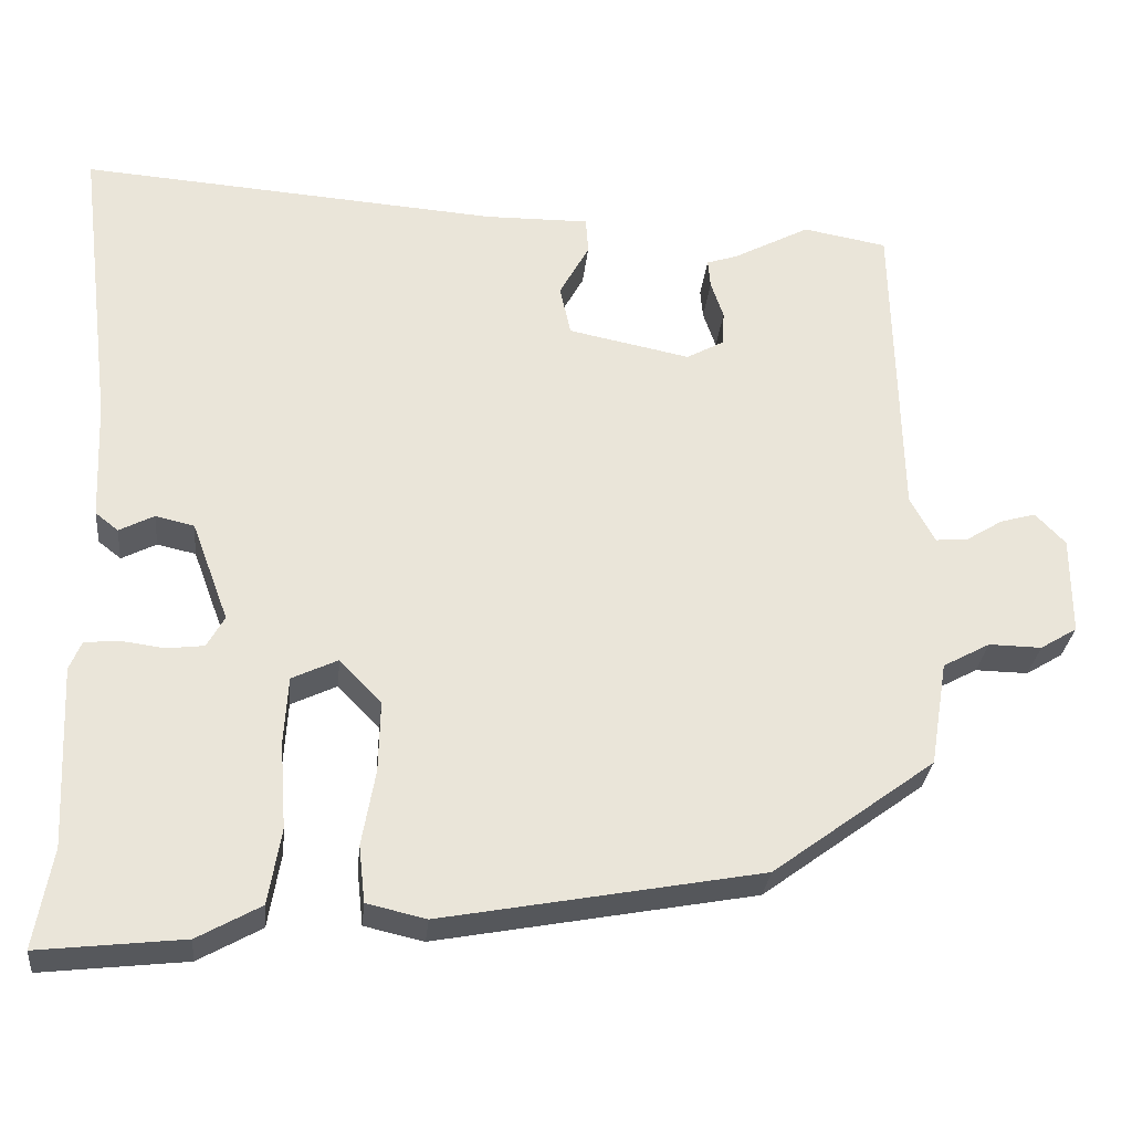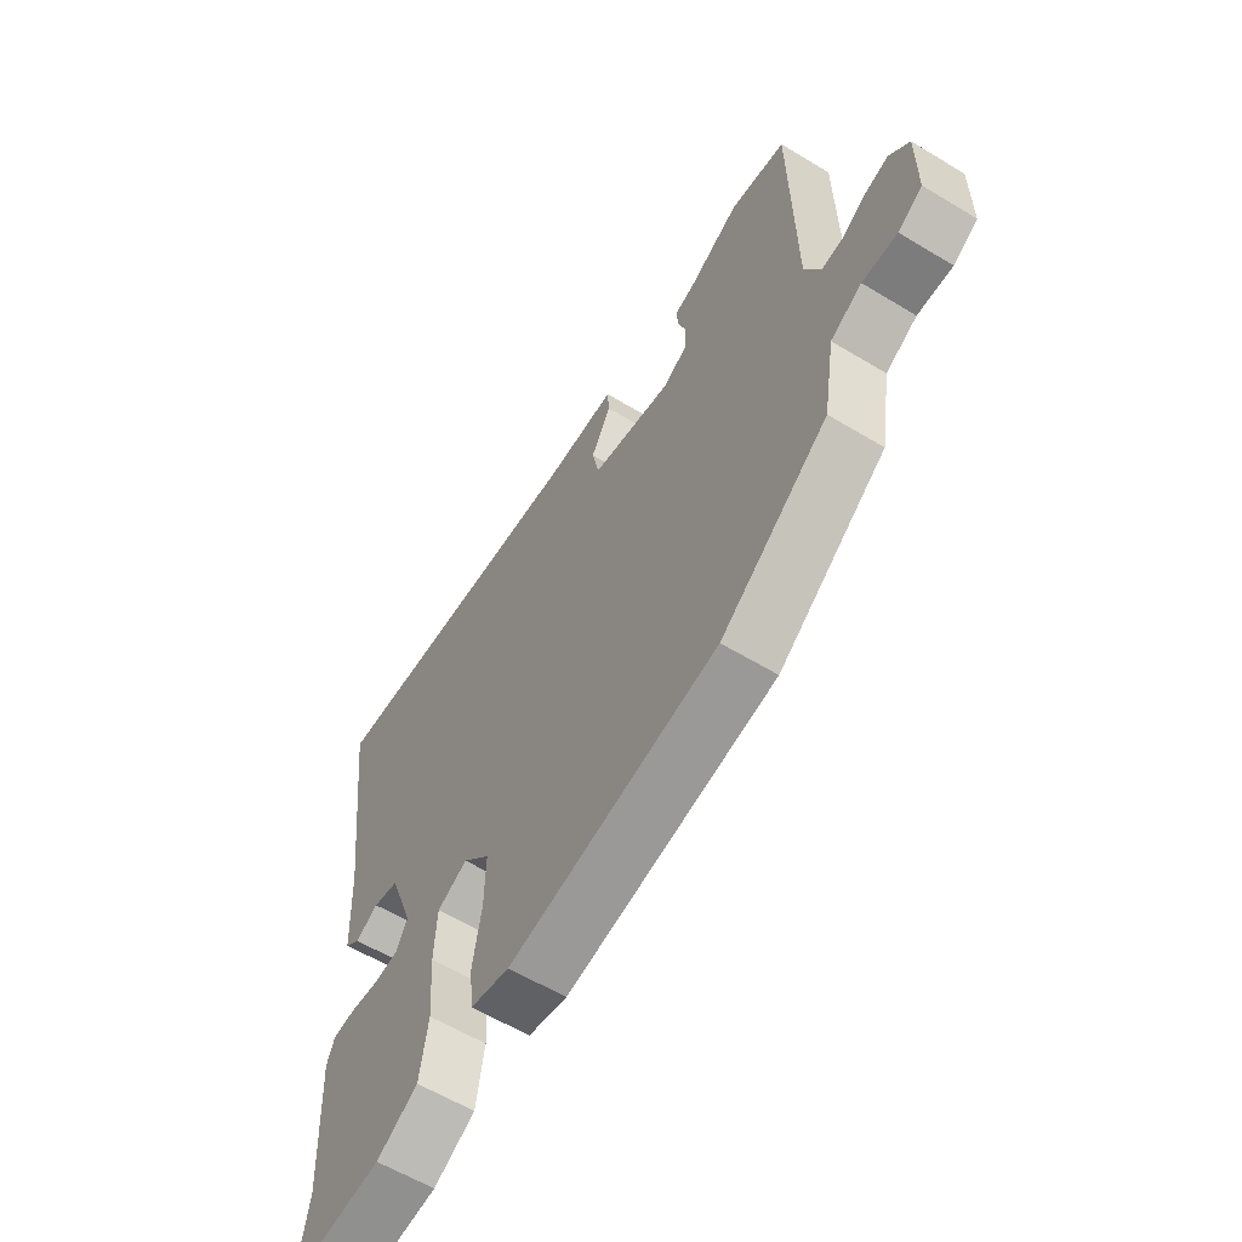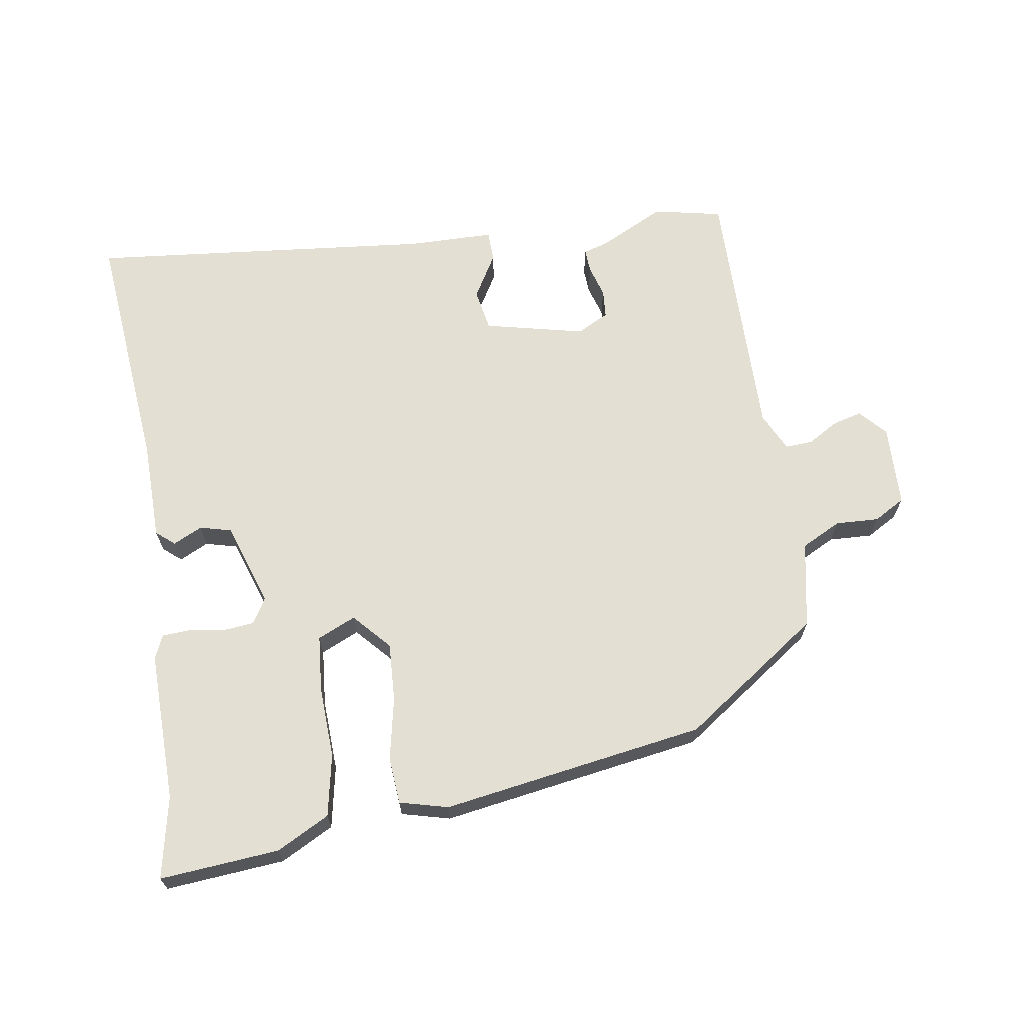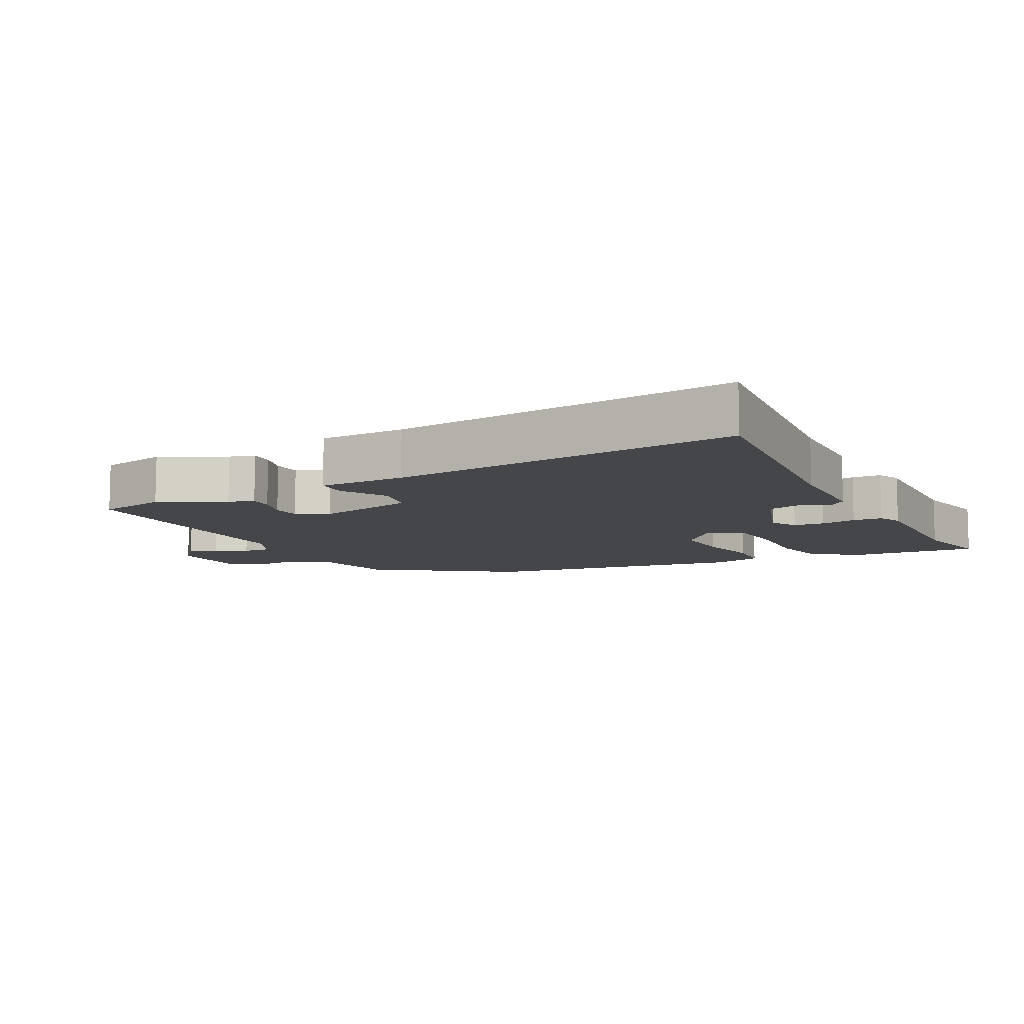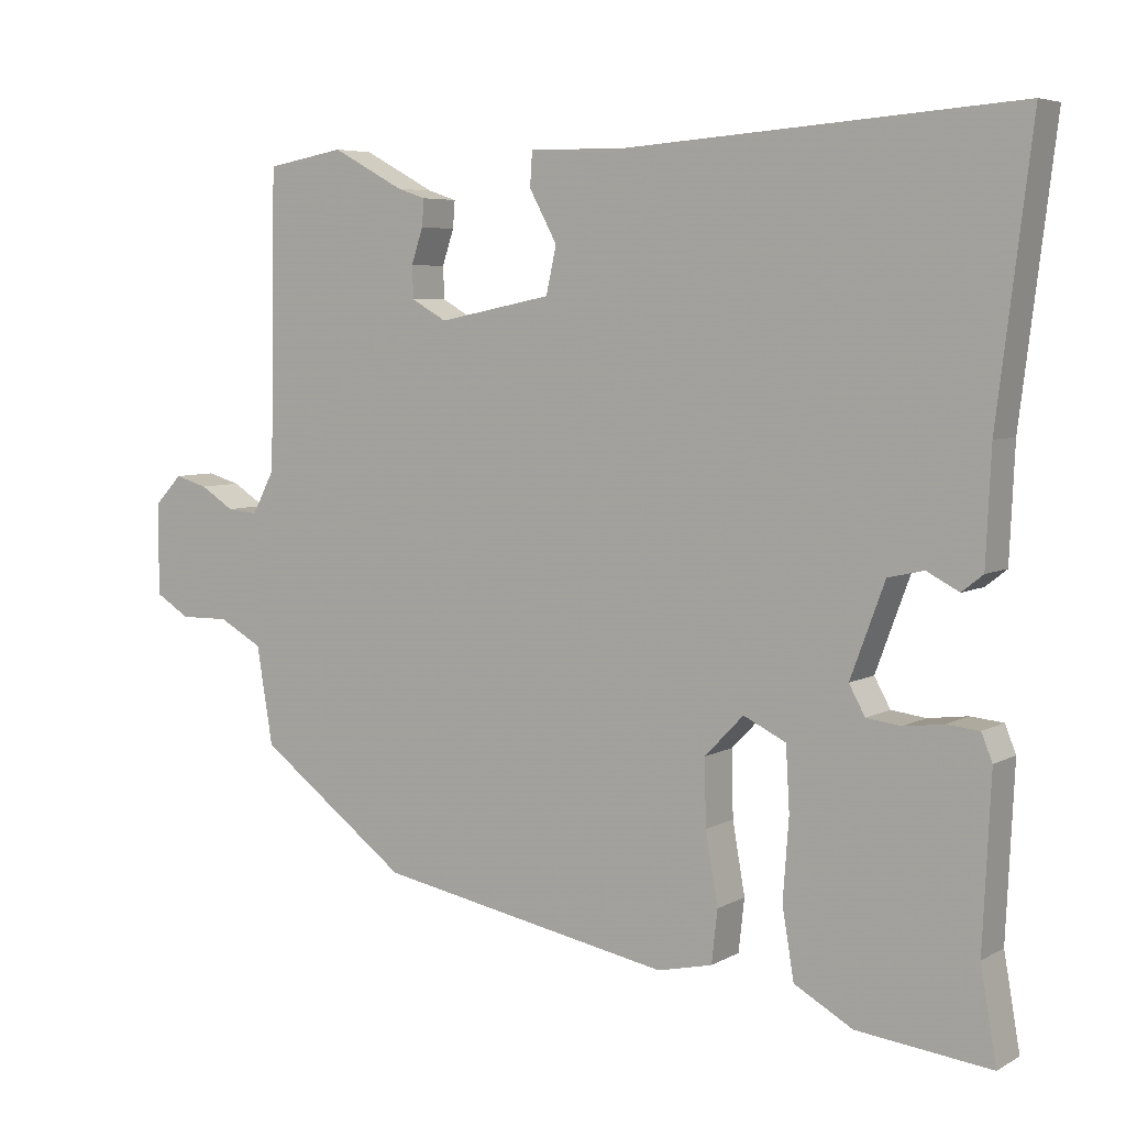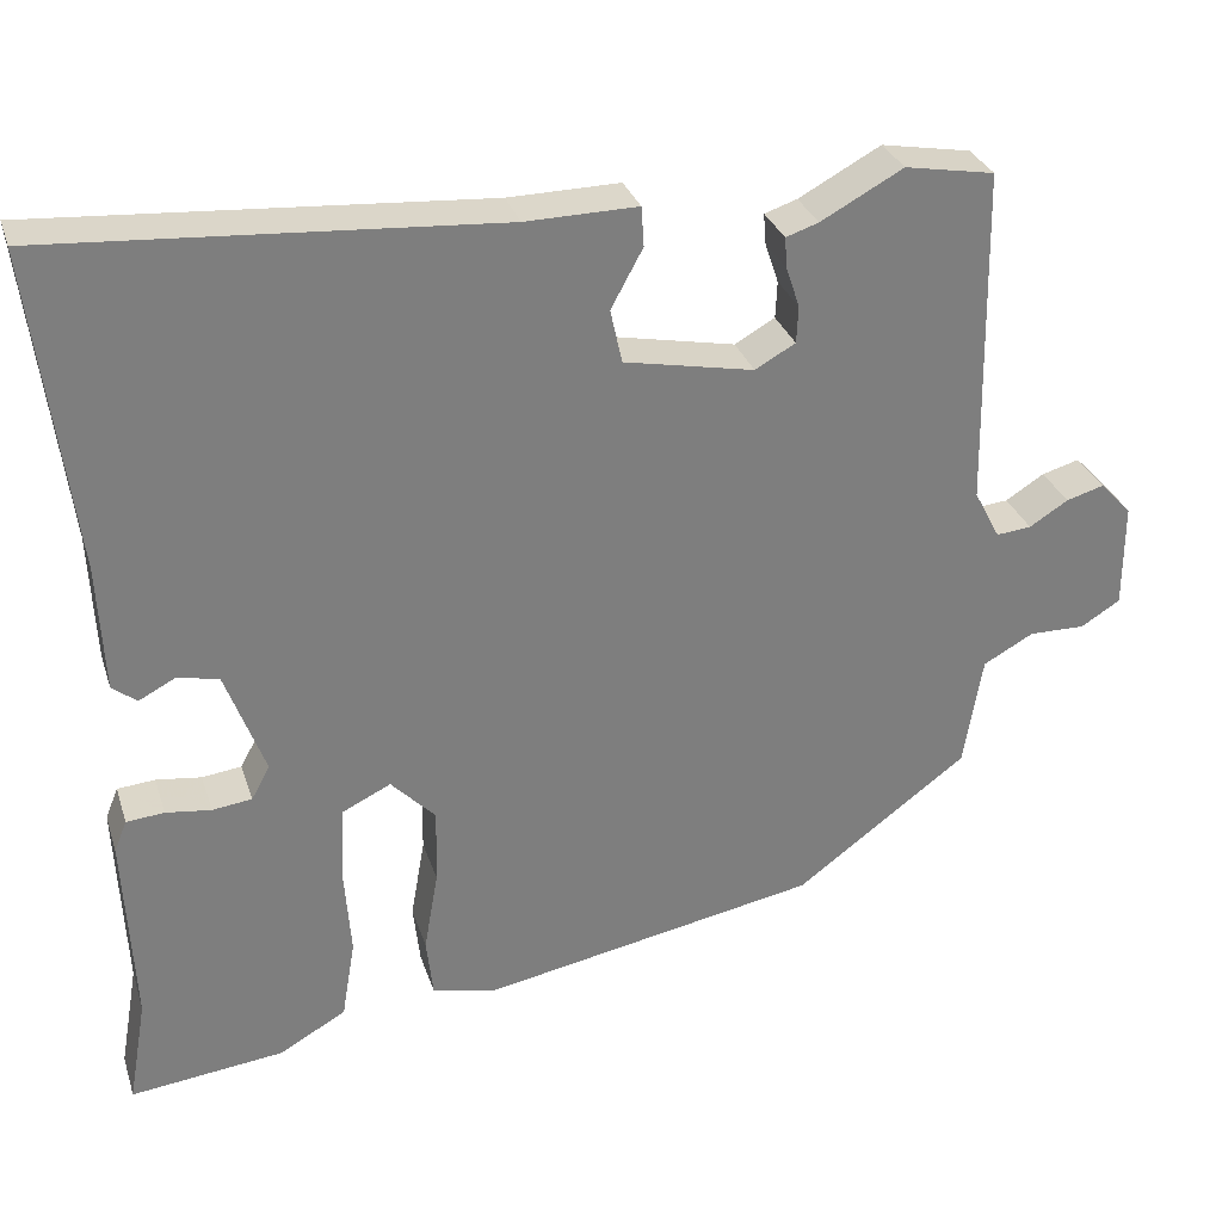
<metadata>
{"format":"obj","ext":"obj","renderer":"f3d","projection":"perspective","resolution":1024,"background":"white","views":[{"elev":-29.8,"azim":174.2,"up":"+Z"},{"elev":-59.6,"azim":-121.9,"up":"+Z"},{"elev":66.7,"azim":172.8,"up":"+Y"},{"elev":-9.5,"azim":29.3,"up":"+Y"},{"elev":5.7,"azim":32.1,"up":"+Z"},{"elev":30.6,"azim":163.3,"up":"+Z"}]}
</metadata>
<code>
v -0.534 0.07 0.494
v -0.427 0.07 0.513
v -0.329 0.07 0.46
v -0.29 0.07 0.447
v -0.293 0.07 0.41
v -0.309 0.07 0.362
v -0.307 0.07 0.318
v -0.259 0.07 0.291
v -0.104 0.07 0.322
v -0.09 0.07 0.386
v -0.128 0.07 0.456
v -0.125 0.07 0.503
v 0.008 0.07 0.501
v 0.541 0.07 0.539
v 0.494 0.07 0.159
v 0.487 0.07 0.006
v 0.458 0.07 -0.017
v 0.414 0.07 0.006
v 0.365 0.07 -0.005
v 0.318 0.07 -0.132
v 0.34 0.07 -0.172
v 0.387 0.07 -0.178
v 0.441 0.07 -0.171
v 0.486 0.07 -0.175
v 0.501 0.07 -0.212
v 0.49 0.07 -0.443
v 0.512 0.07 -0.57
v 0.329 0.07 -0.549
v 0.249 0.07 -0.504
v 0.233 0.07 -0.408
v 0.241 0.07 -0.298
v 0.236 0.07 -0.211
v 0.178 0.07 -0.183
v 0.125 0.07 -0.238
v 0.127 0.07 -0.328
v 0.144 0.07 -0.425
v 0.136 0.07 -0.497
v 0.061 0.07 -0.514
v -0.342 0.07 -0.438
v -0.548 0.07 -0.285
v -0.57 0.07 -0.151
v -0.63 0.07 -0.118
v -0.697 0.07 -0.119
v -0.744 0.07 -0.09
v -0.744 0.07 0.036
v -0.706 0.07 0.076
v -0.661 0.07 0.063
v -0.615 0.07 0.034
v -0.573 0.07 0.03
v -0.542 0.07 0.089
v -0.534 0 0.494
v -0.427 0 0.513
v -0.329 0 0.46
v -0.29 0 0.447
v -0.293 0 0.41
v -0.309 0 0.362
v -0.307 0 0.318
v -0.259 0 0.291
v -0.104 0 0.322
v -0.09 0 0.386
v -0.128 0 0.456
v -0.125 0 0.503
v 0.008 0 0.501
v 0.541 0 0.539
v 0.494 0 0.159
v 0.487 0 0.006
v 0.458 0 -0.017
v 0.414 0 0.006
v 0.365 0 -0.005
v 0.318 0 -0.132
v 0.34 0 -0.172
v 0.387 0 -0.178
v 0.441 0 -0.171
v 0.486 0 -0.175
v 0.501 0 -0.212
v 0.49 0 -0.443
v 0.512 0 -0.57
v 0.329 0 -0.549
v 0.249 0 -0.504
v 0.233 0 -0.408
v 0.241 0 -0.298
v 0.236 0 -0.211
v 0.178 0 -0.183
v 0.125 0 -0.238
v 0.127 0 -0.328
v 0.144 0 -0.425
v 0.136 0 -0.497
v 0.061 0 -0.514
v -0.342 0 -0.438
v -0.548 0 -0.285
v -0.57 0 -0.151
v -0.63 0 -0.118
v -0.697 0 -0.119
v -0.744 0 -0.09
v -0.744 0 0.036
v -0.706 0 0.076
v -0.661 0 0.063
v -0.615 0 0.034
v -0.573 0 0.03
v -0.542 0 0.089
f 45 46 47 48
f 45 48 49
f 42 43 44 45
f 41 42 45 49
f 40 41 49 50
f 35 36 37 38
f 34 35 38 39
f 33 34 39 40
f 28 29 30 31
f 26 27 28 31
f 26 31 32
f 25 26 32
f 22 23 24 25
f 21 22 25 32
f 20 21 32 33
f 15 16 17 18
f 13 14 15 18
f 13 18 19
f 10 11 12 13
f 9 10 13 19
f 8 9 19 20
f 3 4 5 6
f 3 6 7
f 2 3 7
f 1 2 7
f 50 1 7
f 20 33 40 50
f 7 8 20 50
f 98 97 96 95
f 99 98 95
f 95 94 93 92
f 99 95 92 91
f 100 99 91 90
f 88 87 86 85
f 89 88 85 84
f 90 89 84 83
f 81 80 79 78
f 81 78 77 76
f 82 81 76
f 82 76 75
f 75 74 73 72
f 82 75 72 71
f 83 82 71 70
f 68 67 66 65
f 68 65 64 63
f 69 68 63
f 63 62 61 60
f 69 63 60 59
f 70 69 59 58
f 56 55 54 53
f 57 56 53
f 57 53 52
f 57 52 51
f 57 51 100
f 100 90 83 70
f 100 70 58 57
f 1 51 52 2
f 2 52 53 3
f 3 53 54 4
f 4 54 55 5
f 5 55 56 6
f 6 56 57 7
f 7 57 58 8
f 8 58 59 9
f 9 59 60 10
f 10 60 61 11
f 11 61 62 12
f 12 62 63 13
f 13 63 64 14
f 14 64 65 15
f 15 65 66 16
f 16 66 67 17
f 17 67 68 18
f 18 68 69 19
f 19 69 70 20
f 20 70 71 21
f 21 71 72 22
f 22 72 73 23
f 23 73 74 24
f 24 74 75 25
f 25 75 76 26
f 26 76 77 27
f 27 77 78 28
f 28 78 79 29
f 29 79 80 30
f 30 80 81 31
f 31 81 82 32
f 32 82 83 33
f 33 83 84 34
f 34 84 85 35
f 35 85 86 36
f 36 86 87 37
f 37 87 88 38
f 38 88 89 39
f 39 89 90 40
f 40 90 91 41
f 41 91 92 42
f 42 92 93 43
f 43 93 94 44
f 44 94 95 45
f 45 95 96 46
f 46 96 97 47
f 47 97 98 48
f 48 98 99 49
f 49 99 100 50
f 50 100 51 1

</code>
